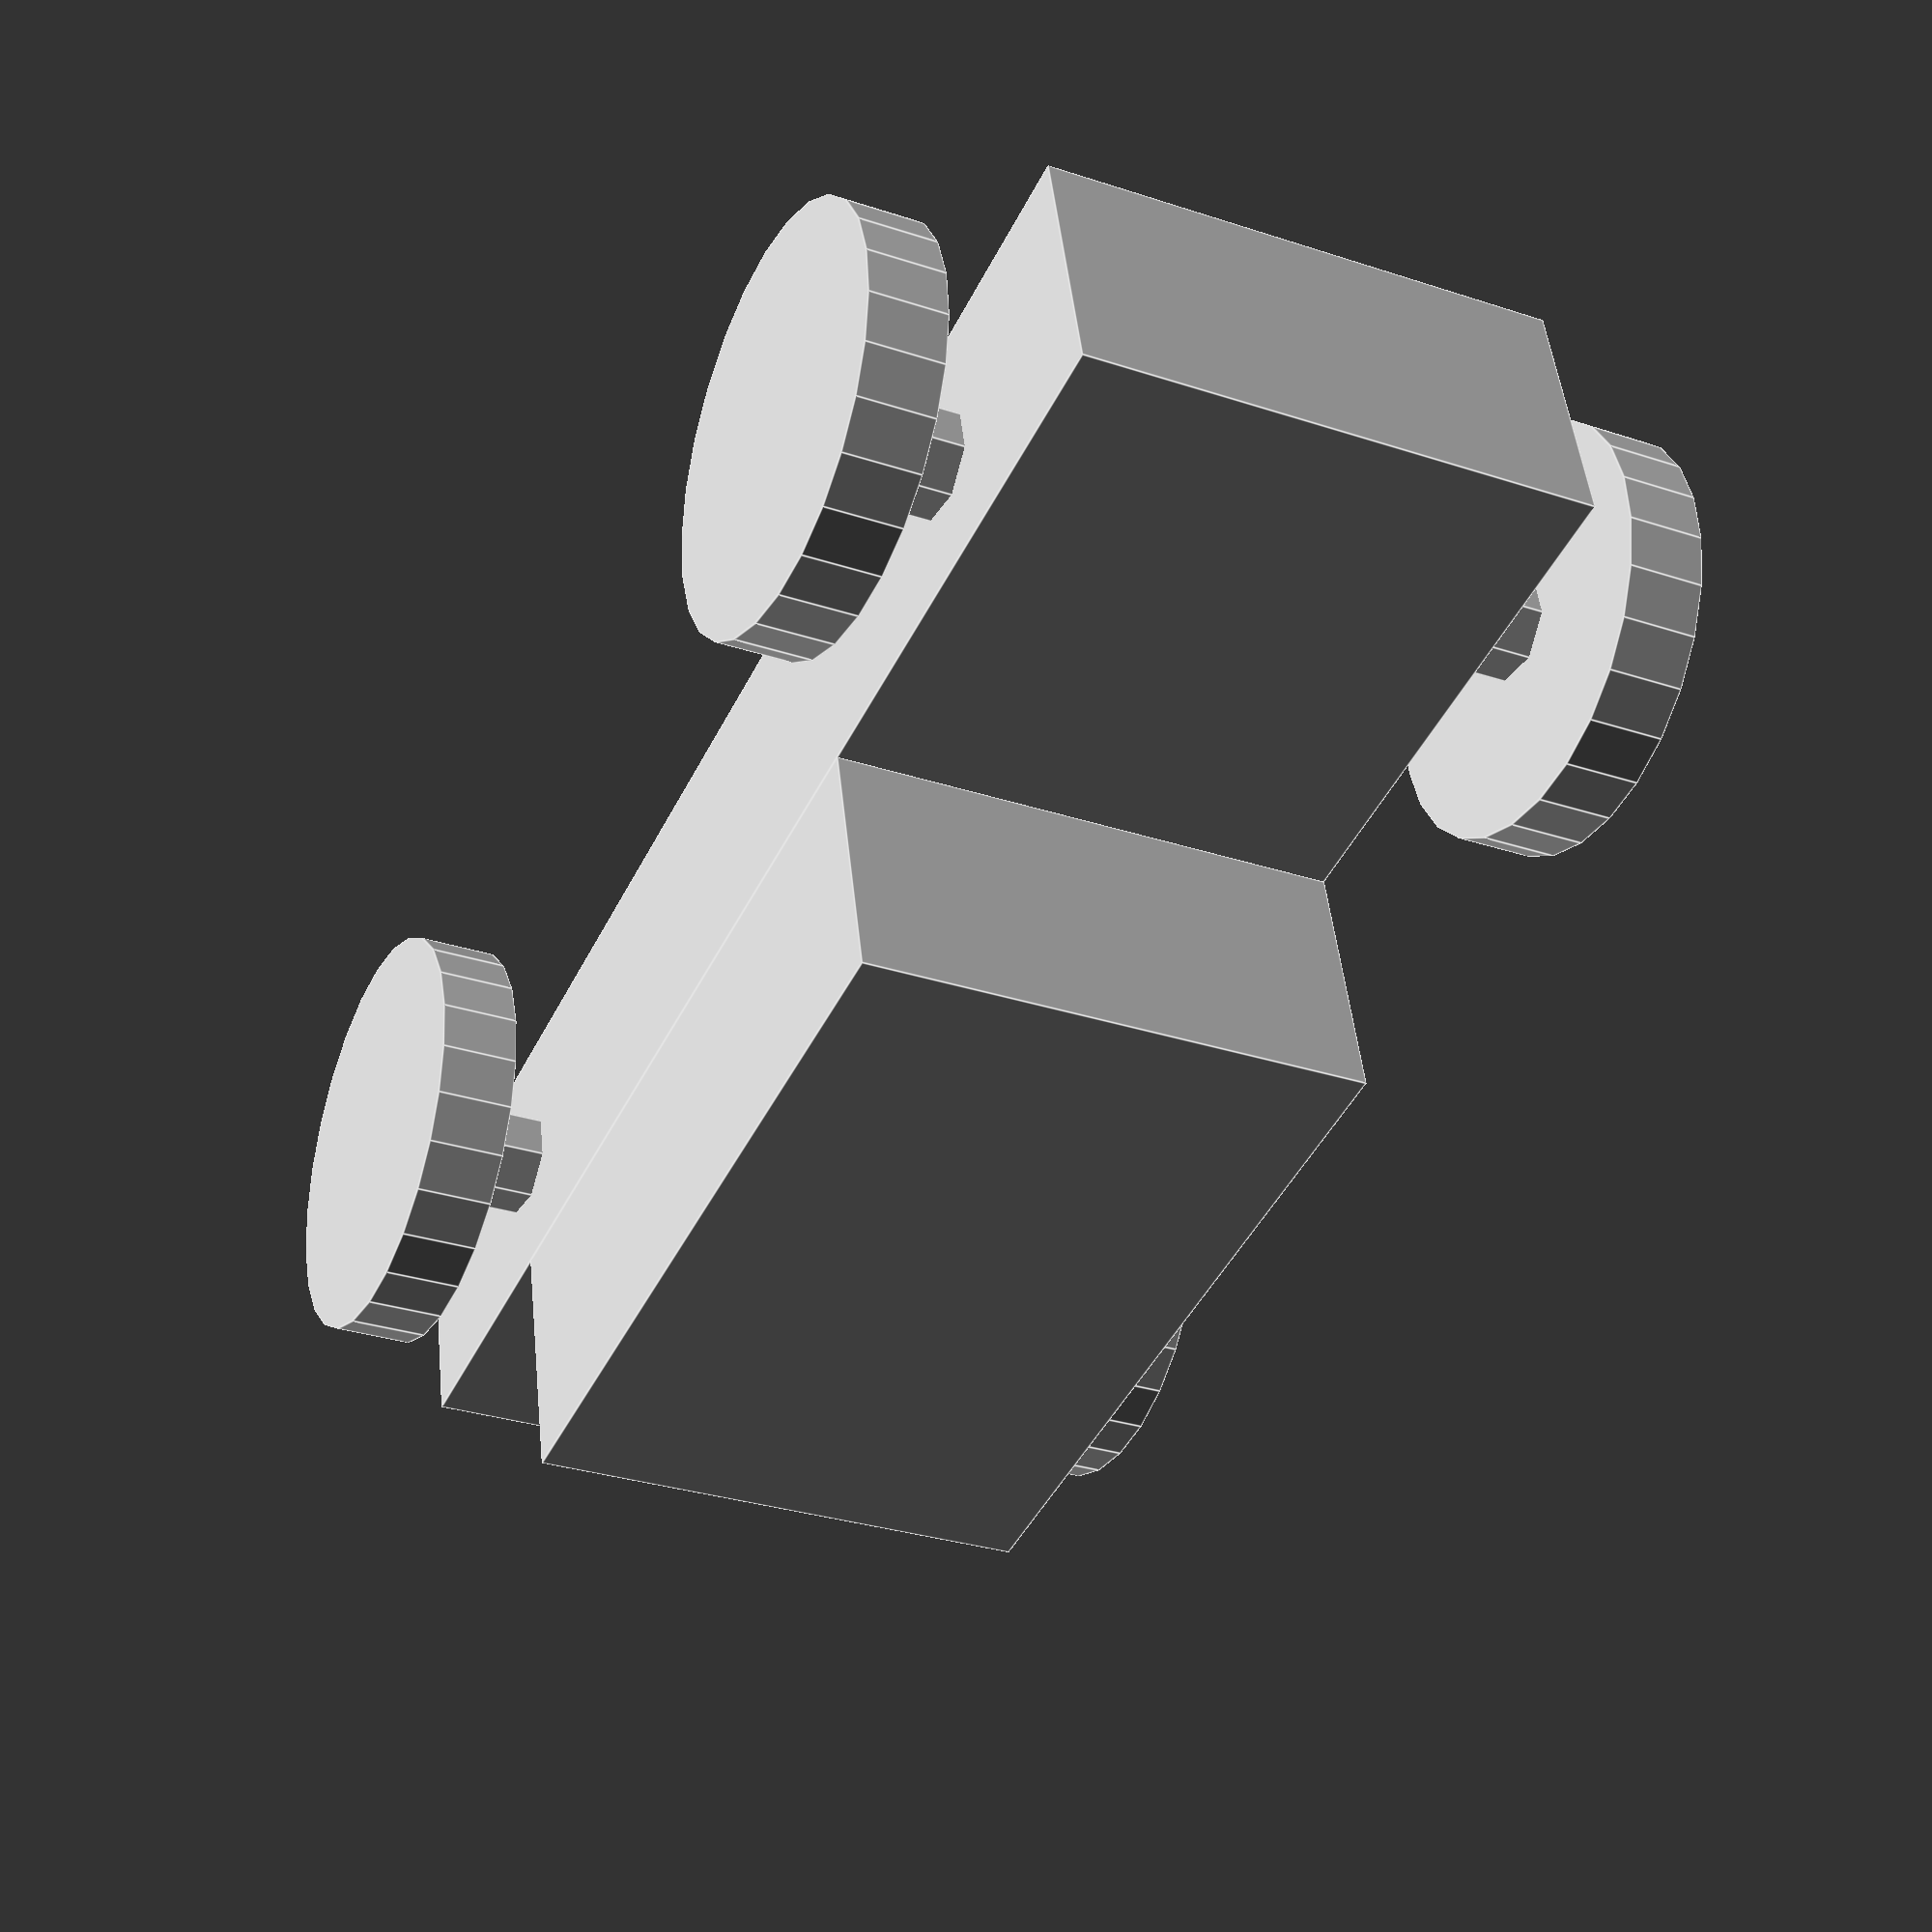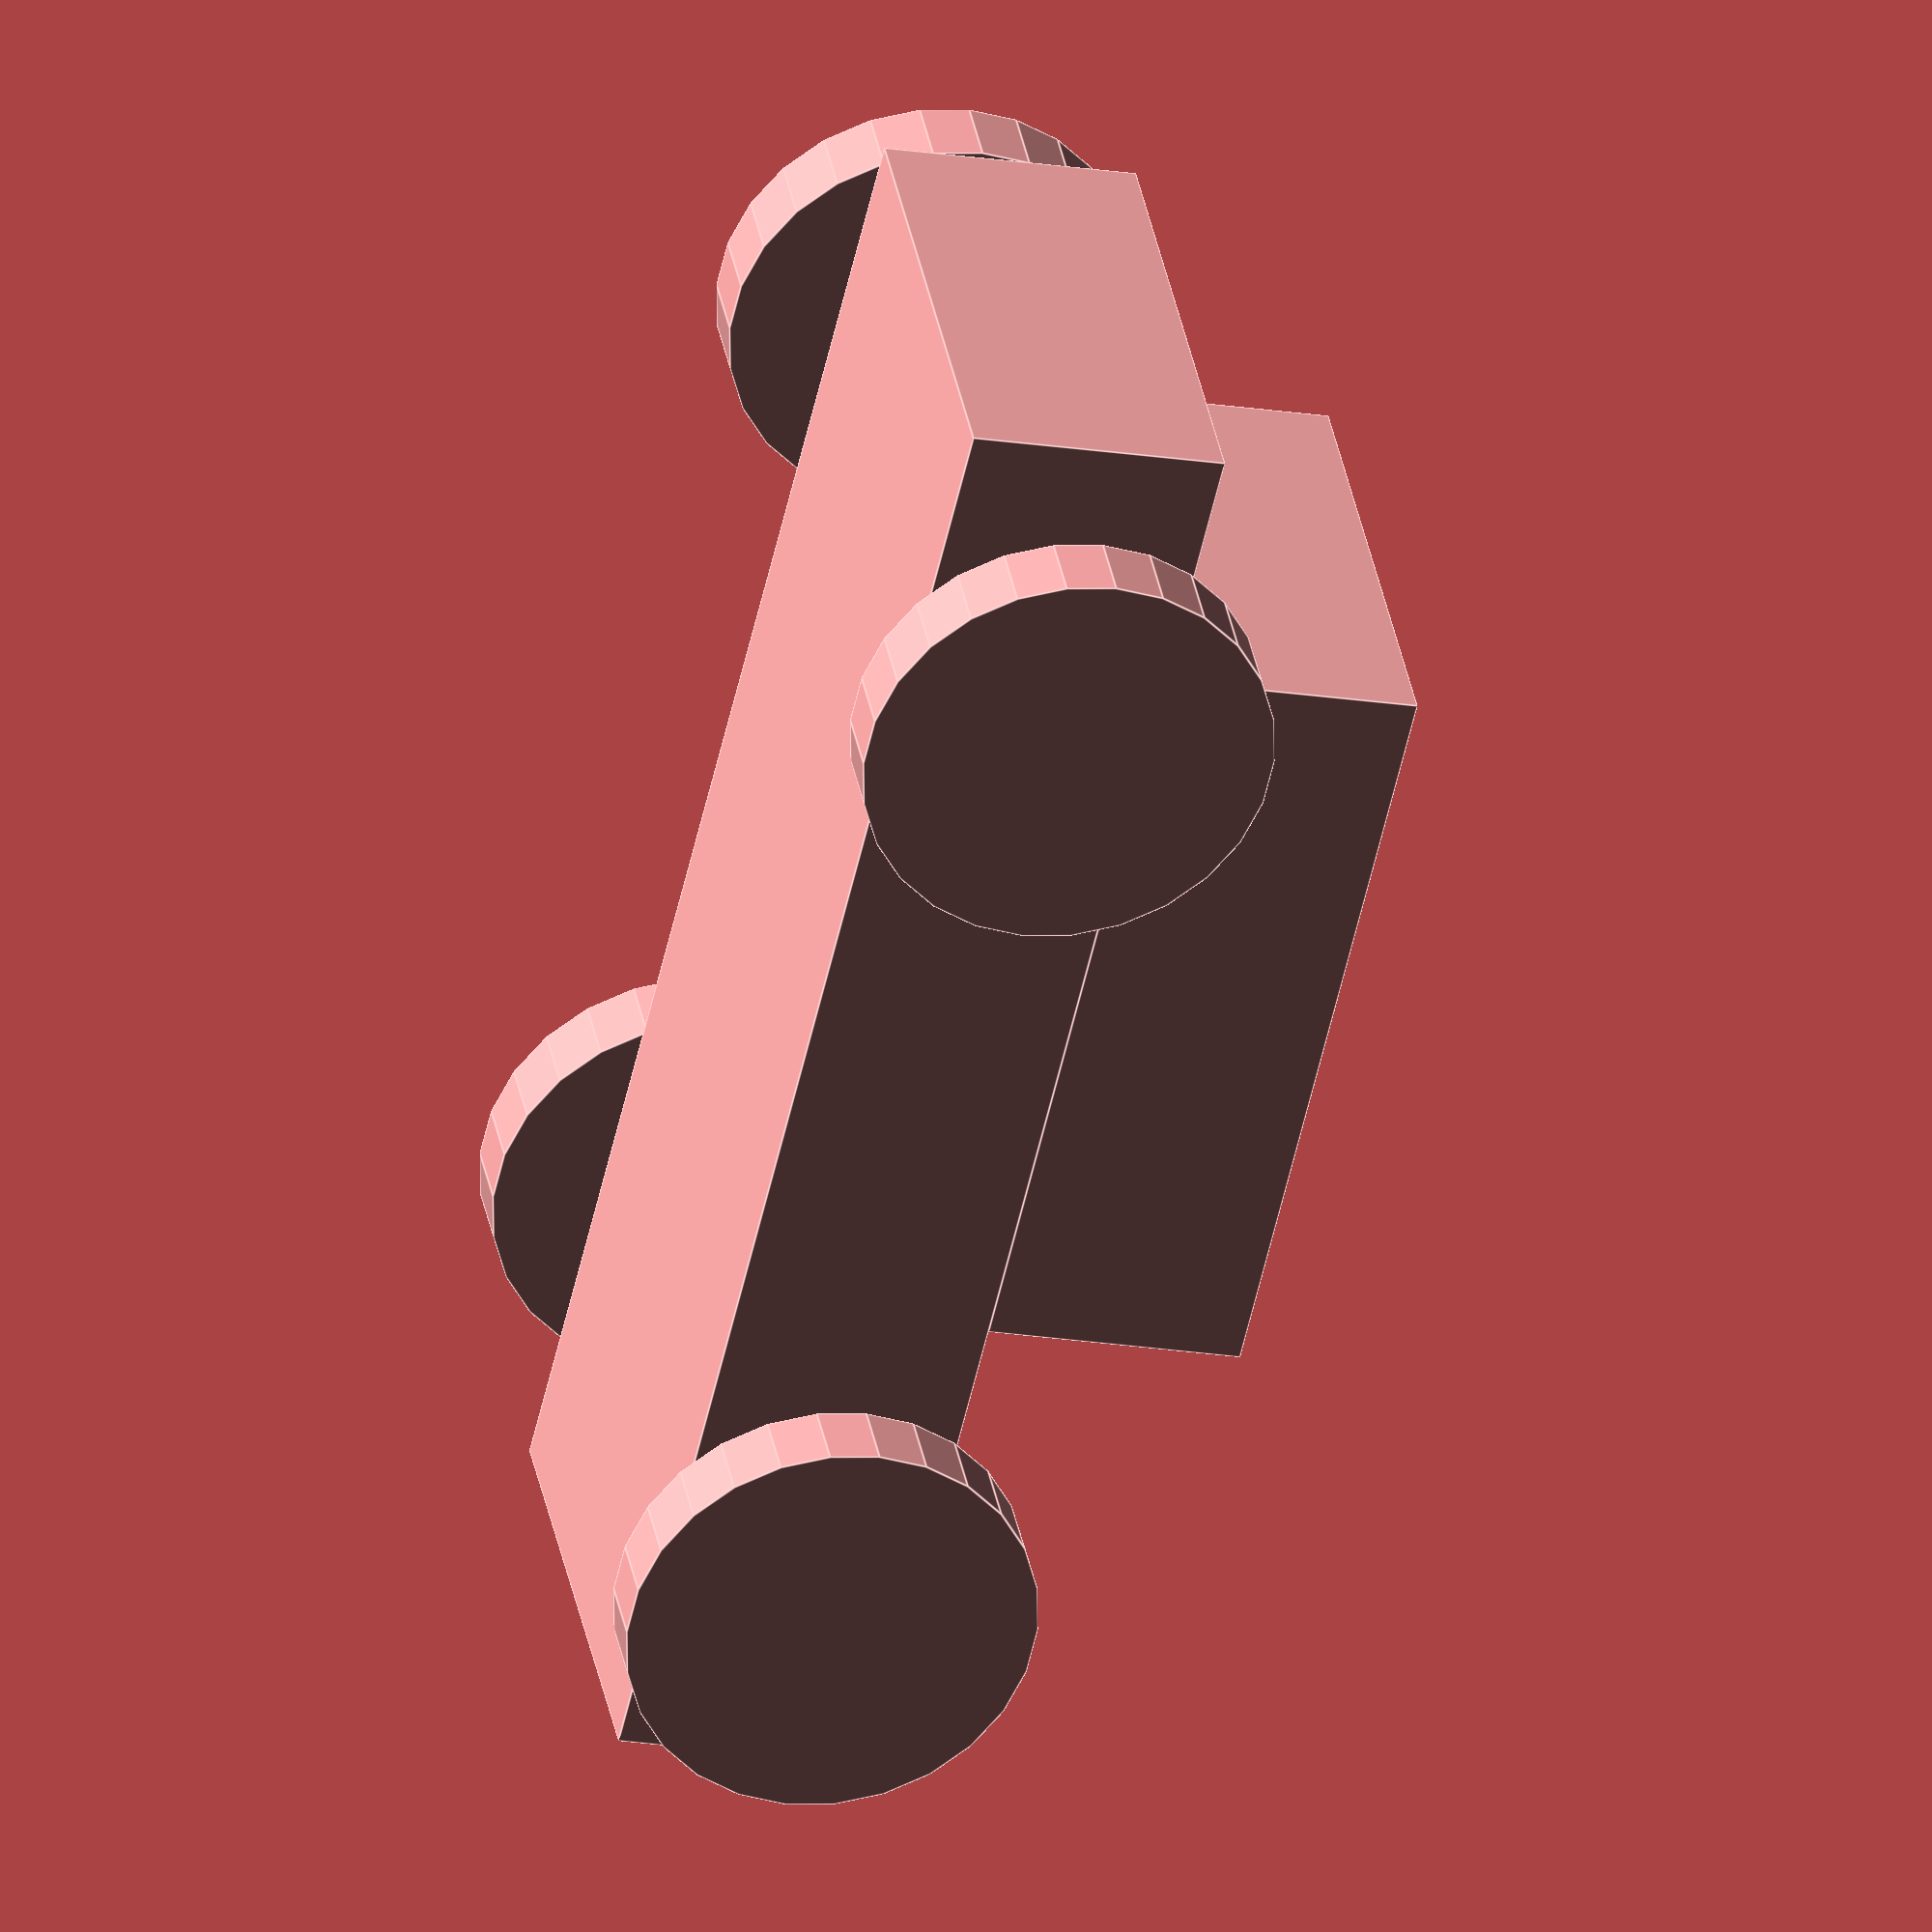
<openscad>
// 2do.  ejemplo de OPENSCAD
cube([60,20,10],center=true);
translate([5,0,10])
    cube([30,20,10],center=true);
translate([-20,-15.0,0])
    rotate([90,0,0])
        cylinder(h=3,r=8,center=true);
translate([-20,15.0,0])
    rotate([90,0,0])
        cylinder(h=3,r=8,center=true);


translate([20,-15,0])
    rotate([90,0,0])
    cylinder(h=3,r=8,center=true);
translate([20,15,0])
    rotate([90,0,0])
    cylinder(h=3,r=8,center=true);
translate([-20,0,0])
    rotate([90,0,0])
    cylinder(h=30,r=2,center=true);
translate([20,0,0])
    rotate([90,0,0])
    cylinder(h=30,r=2,center=true);

</openscad>
<views>
elev=132.2 azim=295.2 roll=185.9 proj=p view=edges
elev=20.0 azim=217.0 roll=253.6 proj=o view=edges
</views>
